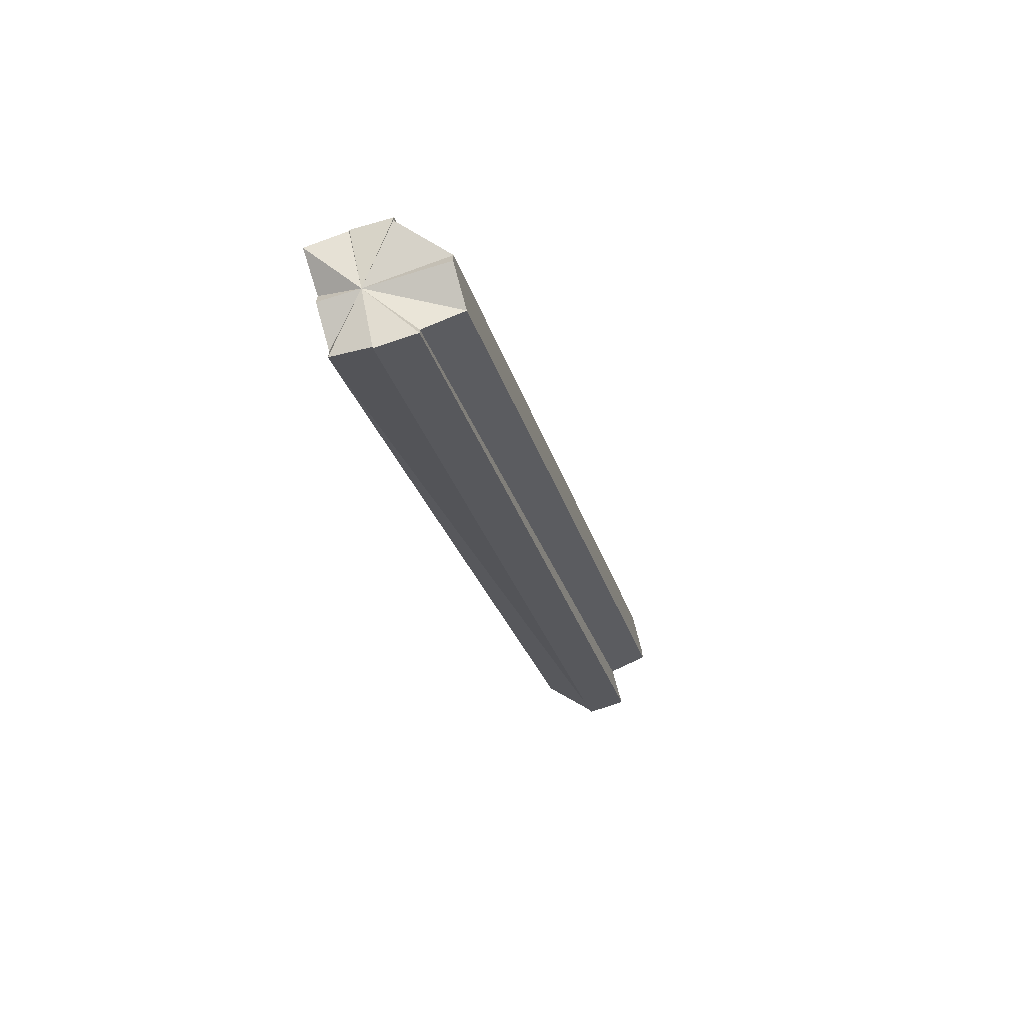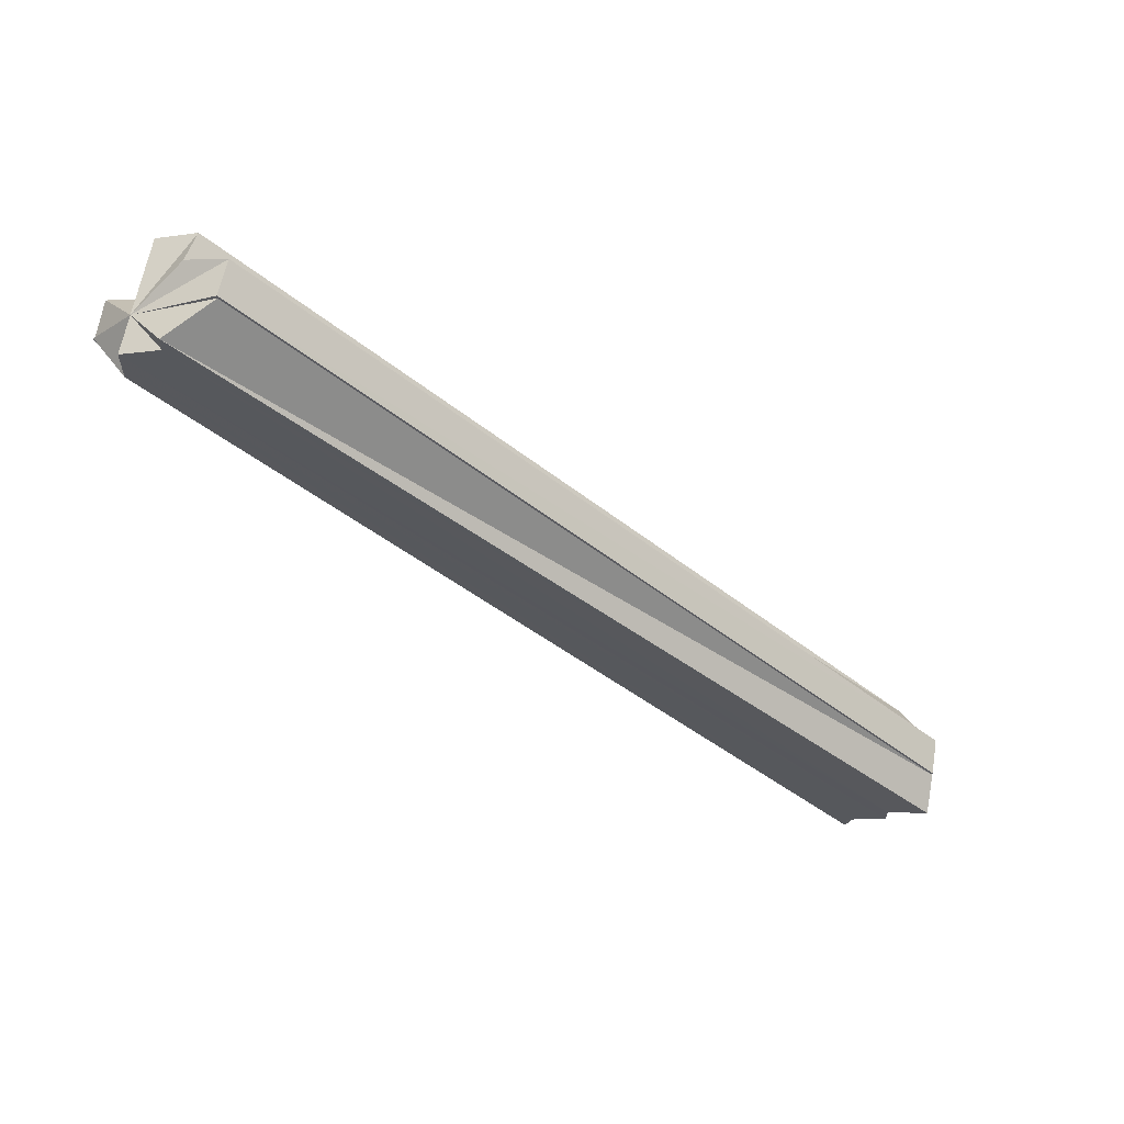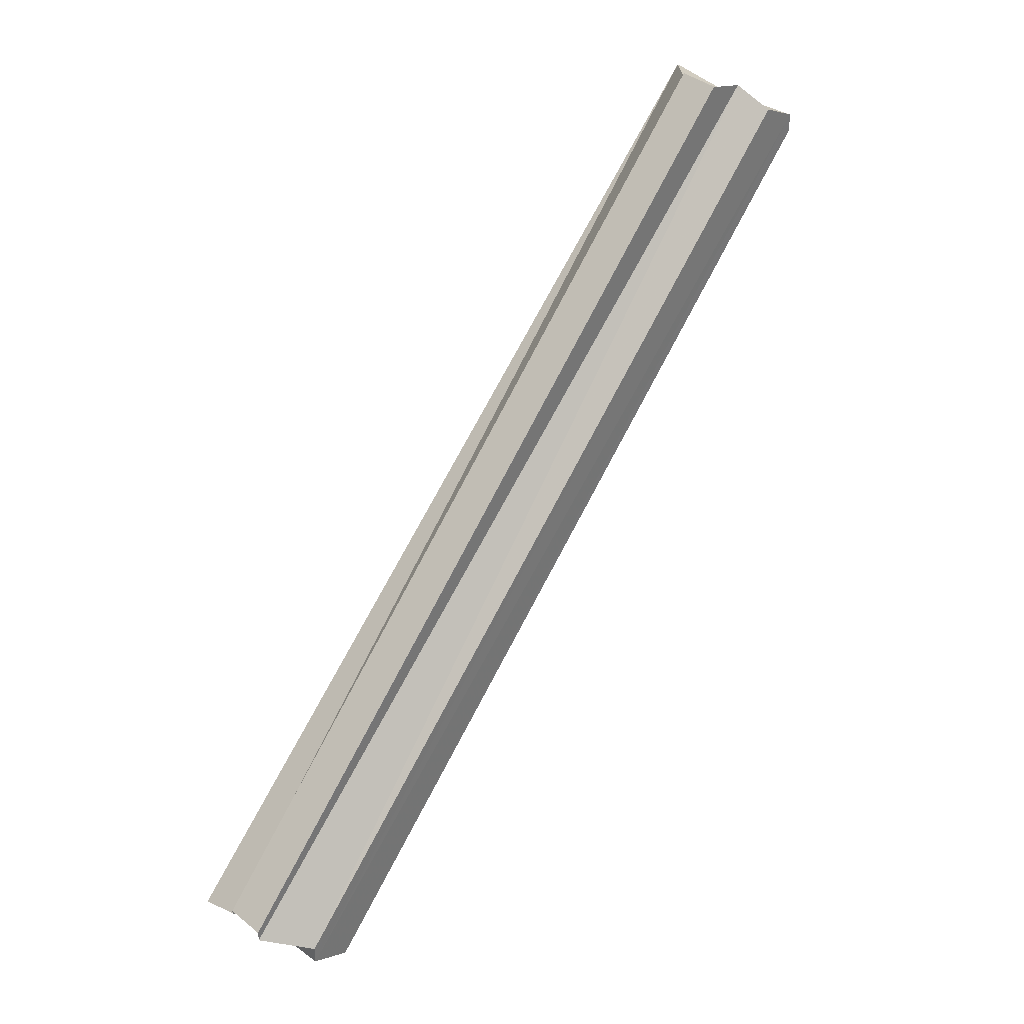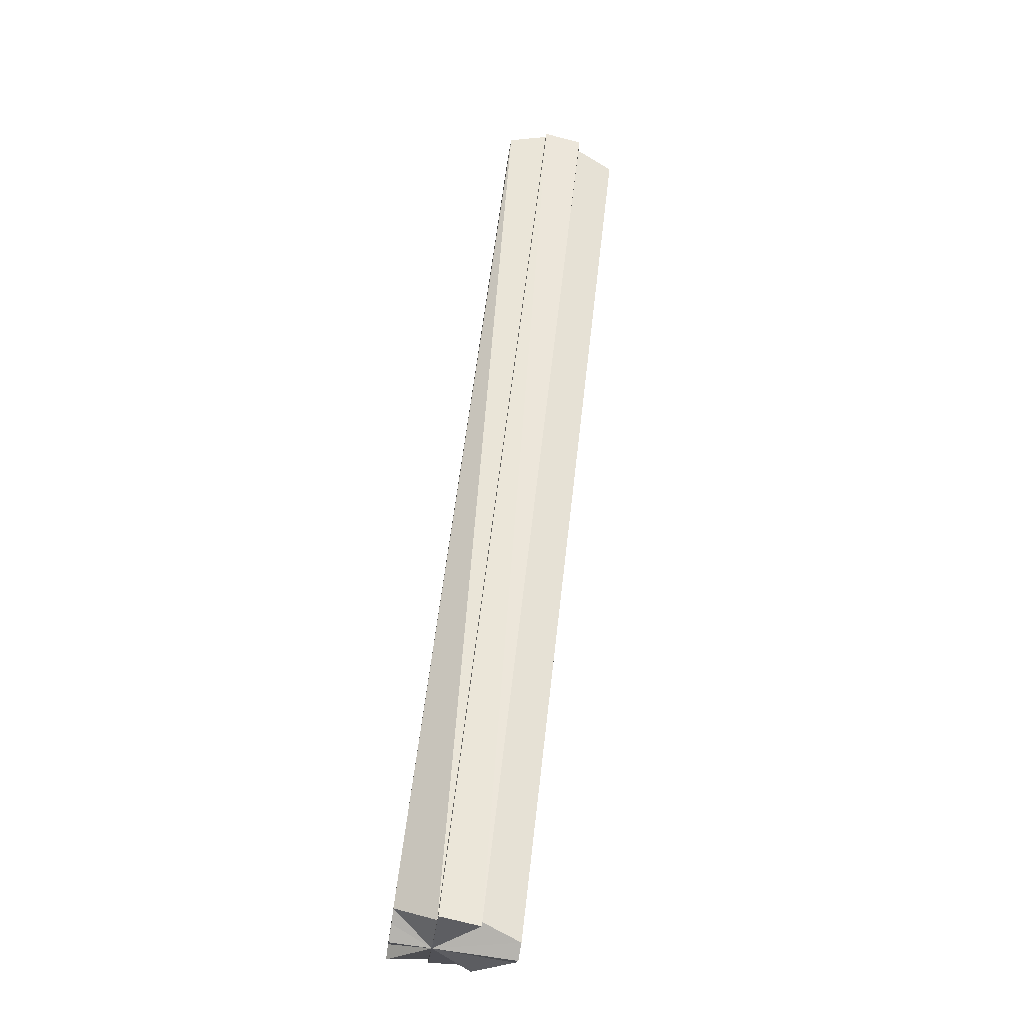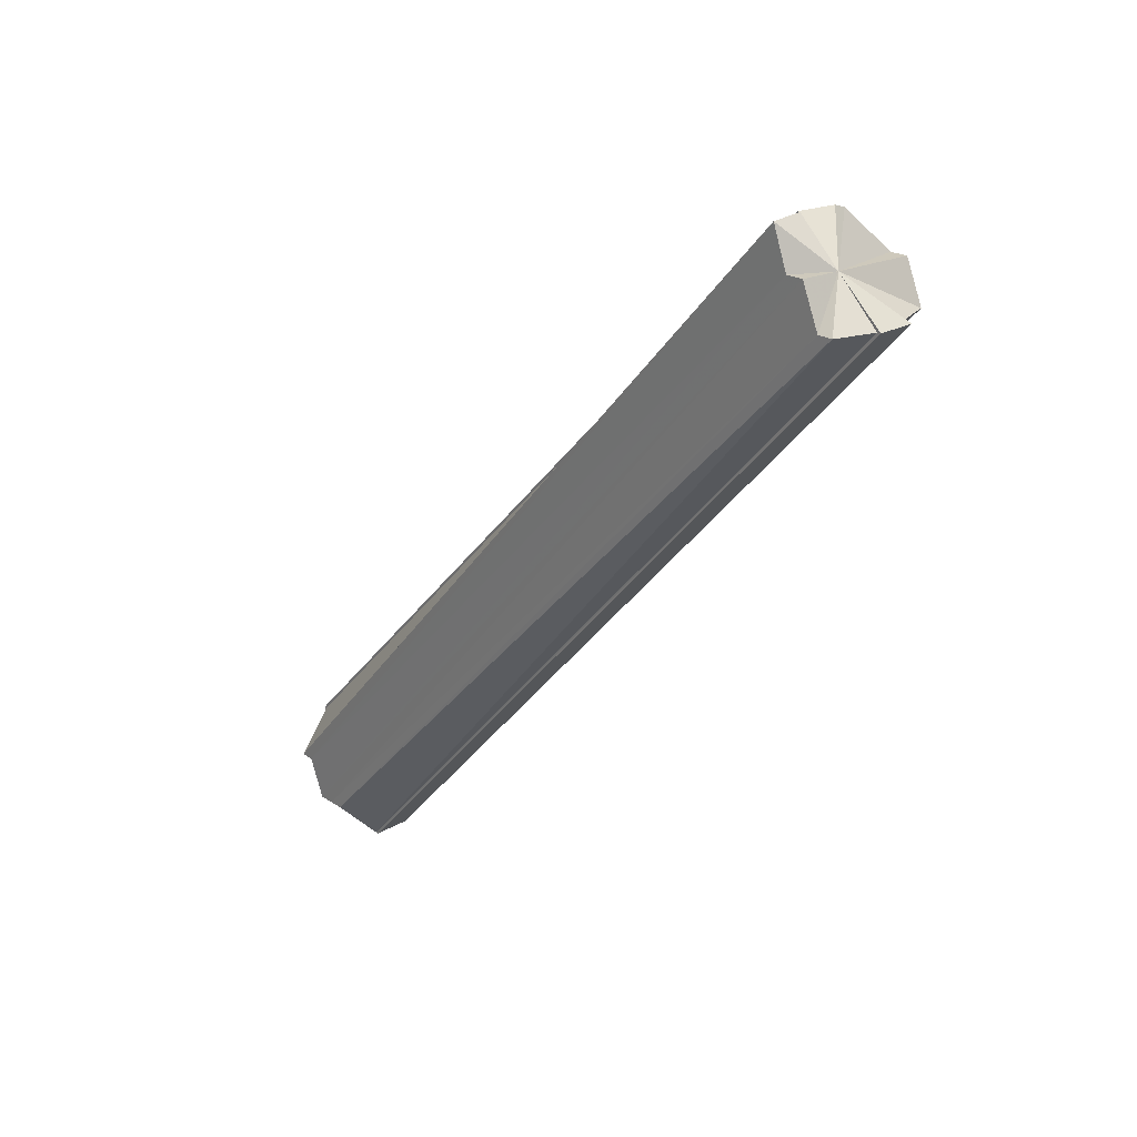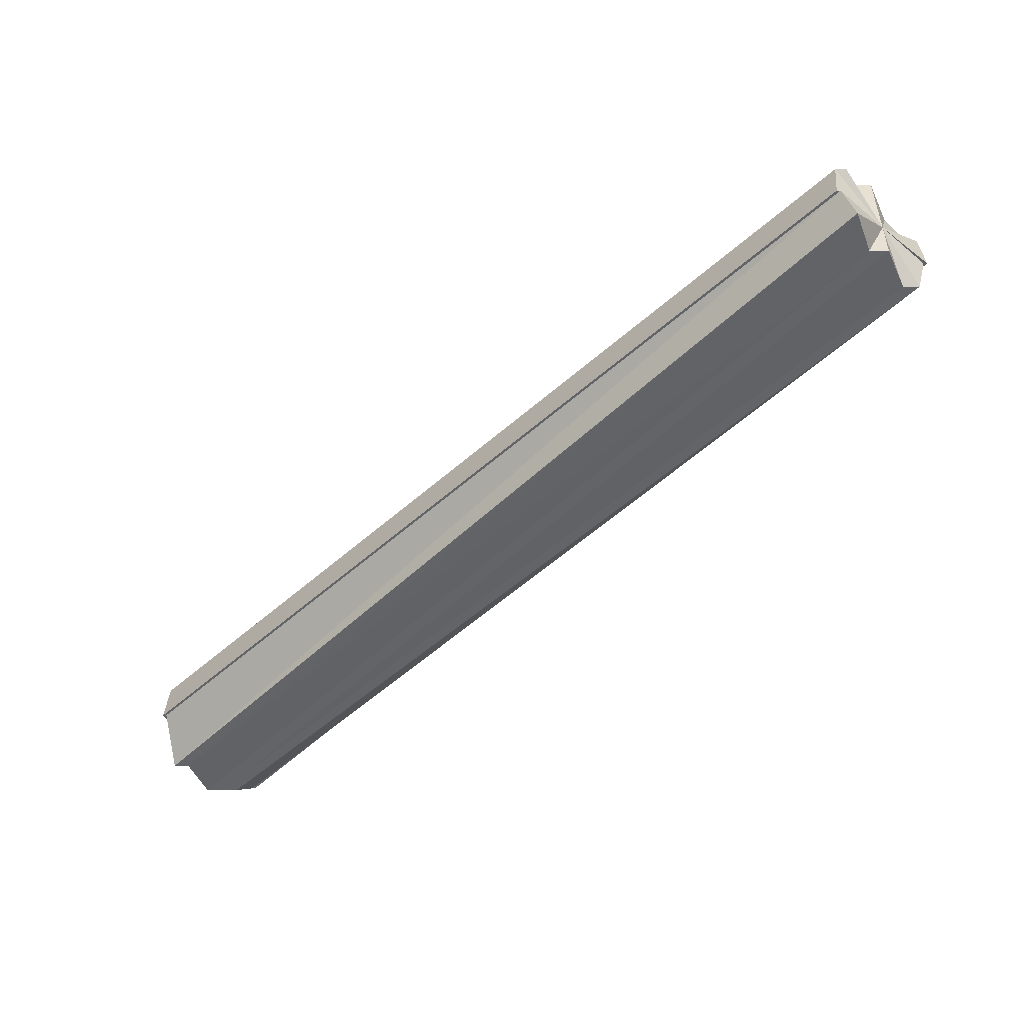
<metadata>
{"format":"obj","ext":"obj","renderer":"f3d","projection":"perspective","resolution":1024,"background":"white","views":[{"elev":-68.5,"azim":-162.8,"up":"+Z"},{"elev":61.2,"azim":99.8,"up":"+Z"},{"elev":34.8,"azim":-137.1,"up":"+Z"},{"elev":-79.8,"azim":171.2,"up":"+Y"},{"elev":21.5,"azim":139.6,"up":"+Y"},{"elev":39.0,"azim":89.8,"up":"+Y"}]}
</metadata>
<code>
o 31373
v 2211 1866 12.08
v 2211 1866 12.07
v 2211 1866 12.25
v 2211 1866 12.08
v 2211 1866 12.26
v 2211 1866 12.08
v 2211 1866 12.26
v 2211 1866 12.09
v 2211 1866 12.26
v 2211 1866 12.08
v 2211 1866 12.26
v 2211 1866 12.08
v 2211 1866 12.26
v 2211 1866 12.08
v 2211 1866 12.25
v 2211 1866 12.07
v 2211 1866 12.25
v 2211 1866 12.07
v 2211 1866 12.25
v 2211 1866 12.07
v 2211 1866 12.24
v 2211 1866 12.07
v 2211 1866 12.08
v 2211 1866 12.25
v 2211 1866 12.24
v 2211 1866 12.07
v 2211 1866 12.24
v 2211 1866 12.08
v 2211 1866 12.06
v 2211 1866 12.09
v 2211 1866 12.08
v 2211 1866 12.25
v 2211 1866 12.24
v 2211 1866 12.24
v 2211 1866 12.06
v 2211 1866 12.07
v 2211 1866 12.06
v 2211 1866 12.26
v 2211 1866 12.26
v 2211 1866 12.09
v 2211 1866 12.26
v 2211 1866 12.08
v 2211 1866 12.26
v 2211 1866 12.08
v 2211 1866 12.08
v 2211 1866 12.09
v 2211 1866 12.09
v 2211 1866 12.26
v 2211 1866 12.09
v 2211 1866 12.26
v 2211 1866 12.25
v 2211 1866 12.26
v 2211 1866 12.25
v 2211 1866 12.08
v 2211 1866 12.24
v 2211 1866 12.07
v 2211 1866 12.07
v 2211 1866 12.24
v 2211 1866 12.24
v 2211 1866 12.25
v 2211 1866 12.24
v 2211 1866 12.26
v 2211 1866 12.26
v 2211 1866 12.07
v 2211 1866 12.07
v 2211 1866 12.08
v 2211 1866 12.06
v 2211 1866 12.09
v 2211 1866 12.09
v 2211 1866 12.07
v 2211 1866 12.24
v 2211 1866 12.24
v 2211 1866 12.07
v 2211 1866 12.08
v 2211 1866 12.25
v 2211 1866 12.08
v 2211 1866 12.25
v 2211 1866 12.09
v 2211 1866 12.09
v 2211 1866 12.26
v 2211 1866 12.25
v 2211 1866 12.26
v 2211 1866 12.24
v 2211 1866 12.24
v 2211 1866 12.26
v 2211 1866 12.26
v 2211 1866 12.26
v 2211 1866 12.09
v 2211 1866 12.26
v 2211 1866 12.08
v 2211 1866 12.09
v 2211 1866 12.07
v 2211 1866 12.07
v 2211 1866 12.08
v 2211 1866 12.08
v 2211 1866 12.08
v 2211 1866 12.07
v 2211 1866 12.07
v 2211 1866 12.08
v 2211 1866 12.08
v 2211 1866 12.07
v 2211 1866 12.26
v 2211 1866 12.26
v 2211 1866 12.25
v 2211 1866 12.25
v 2211 1866 12.24
v 2211 1866 12.25
v 2211 1866 12.25
v 2211 1866 12.26
f 1 2 3
f 4 1 5
f 6 4 7
f 8 6 9
f 9 10 11
f 11 12 13
f 13 14 15
f 15 16 17
f 2 18 19
f 19 20 21
f 20 22 21
f 23 22 20
f 24 19 21
f 24 21 25
f 21 26 27
f 28 29 26
f 28 30 31
f 32 27 33
f 34 35 33
f 36 37 34
f 32 38 39
f 39 40 41
f 38 42 43
f 44 42 38
f 45 46 43
f 23 42 44
f 46 47 48
f 48 49 50
f 51 44 52
f 53 54 51
f 55 56 53
f 23 56 57
f 57 56 58
f 59 57 58
f 60 61 58
f 60 62 63
f 64 65 59
f 66 64 67
f 66 68 69
f 67 70 71
f 71 70 72
f 73 74 75
f 74 76 77
f 78 79 80
f 81 82 80
f 81 83 84
f 81 85 86
f 87 88 89
f 90 88 91
f 90 92 93
f 23 94 88
f 23 95 94
f 23 96 95
f 23 97 96
f 23 98 97
f 23 99 100
f 23 100 101
f 24 89 102
f 24 102 103
f 24 103 104
f 24 104 105
f 24 106 107
f 24 107 108
f 24 108 109

</code>
